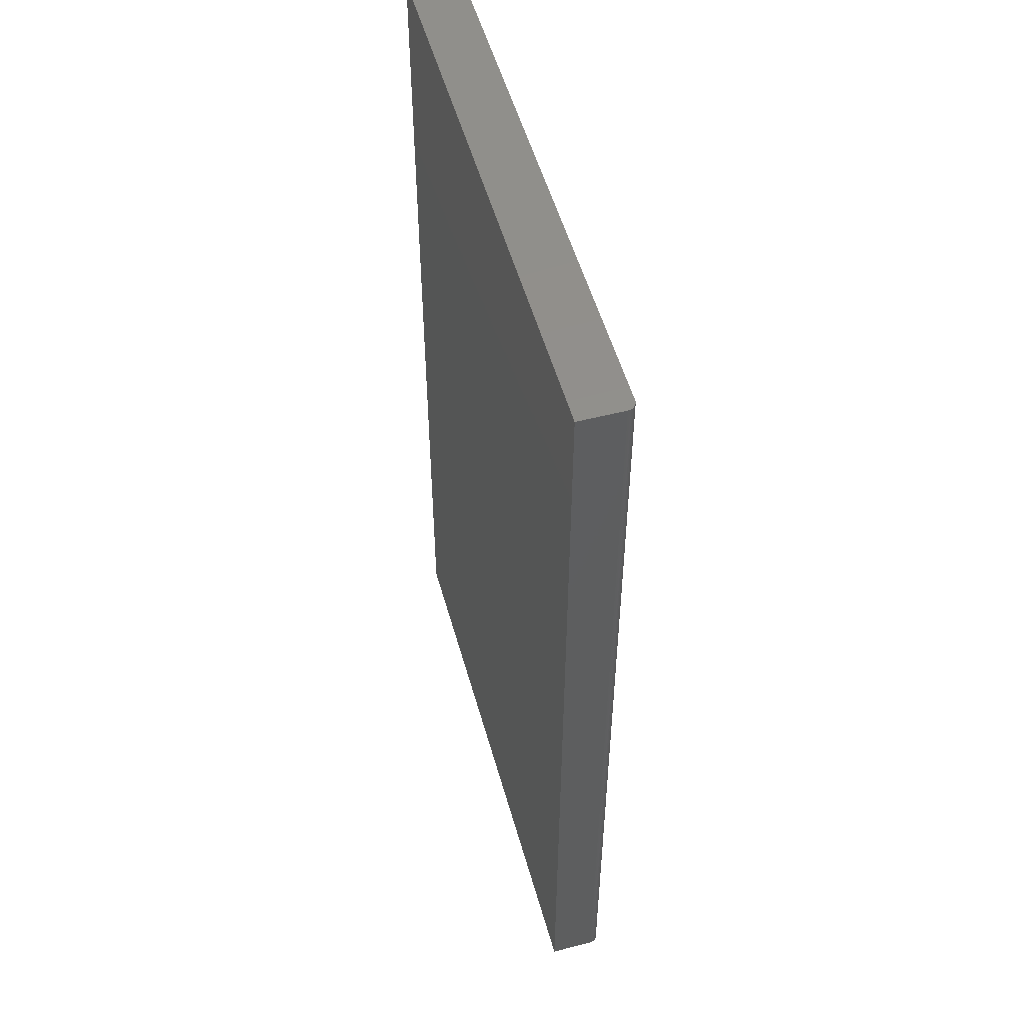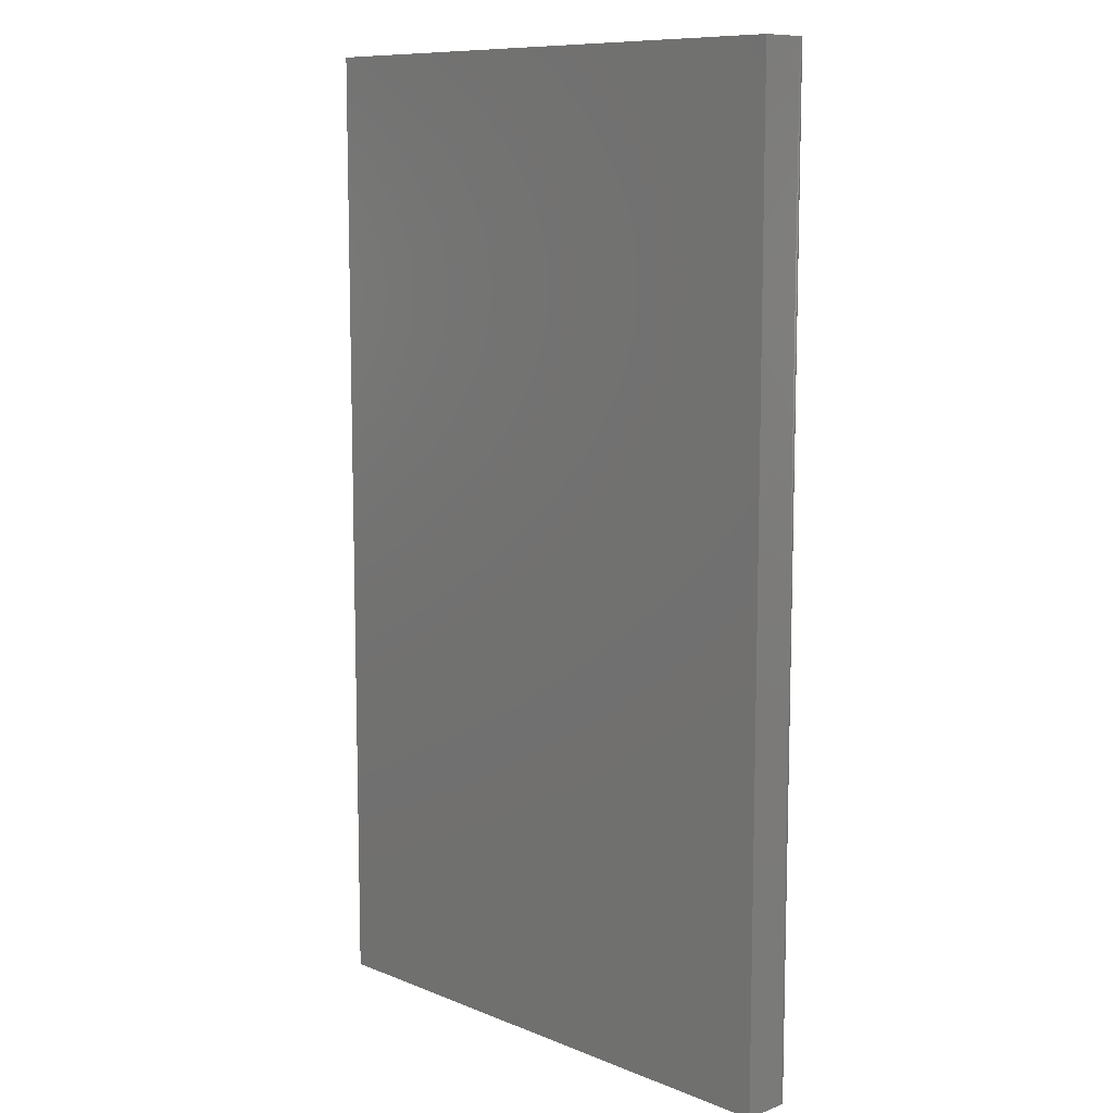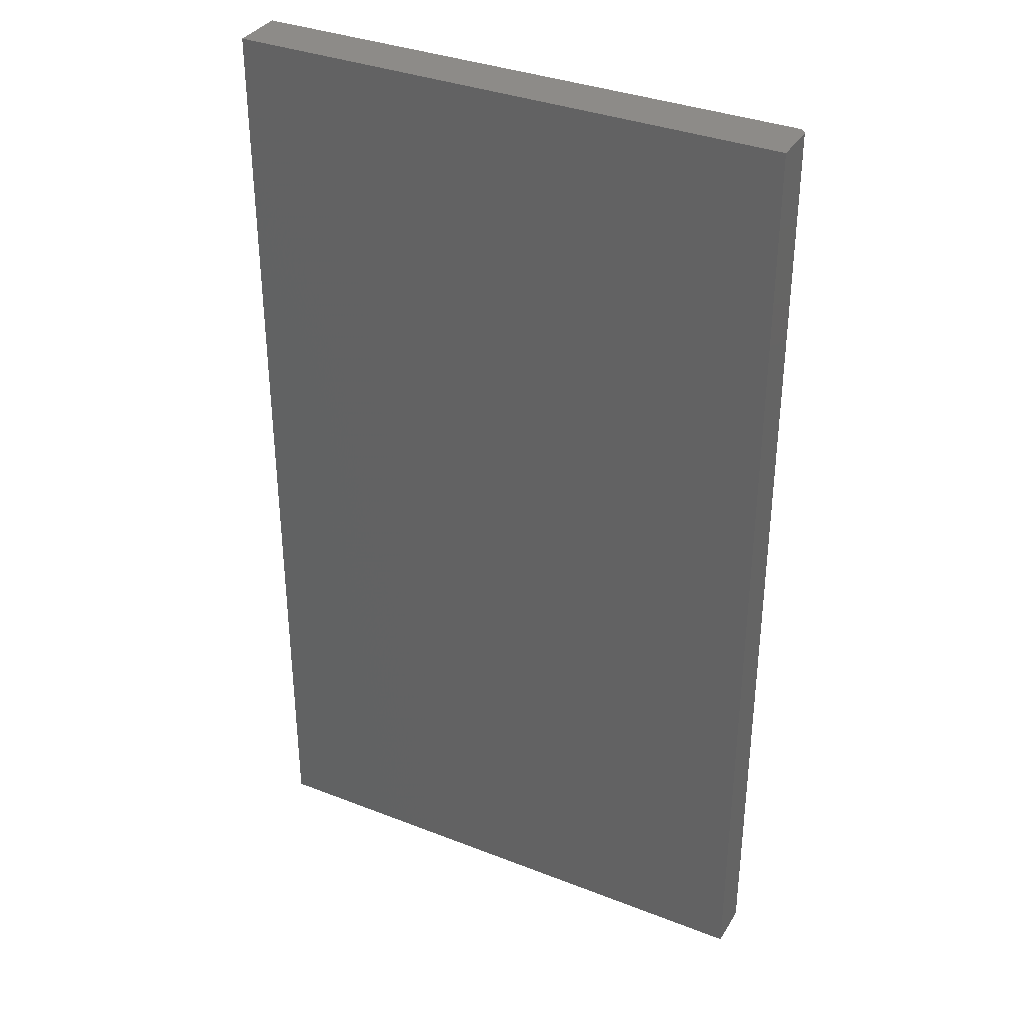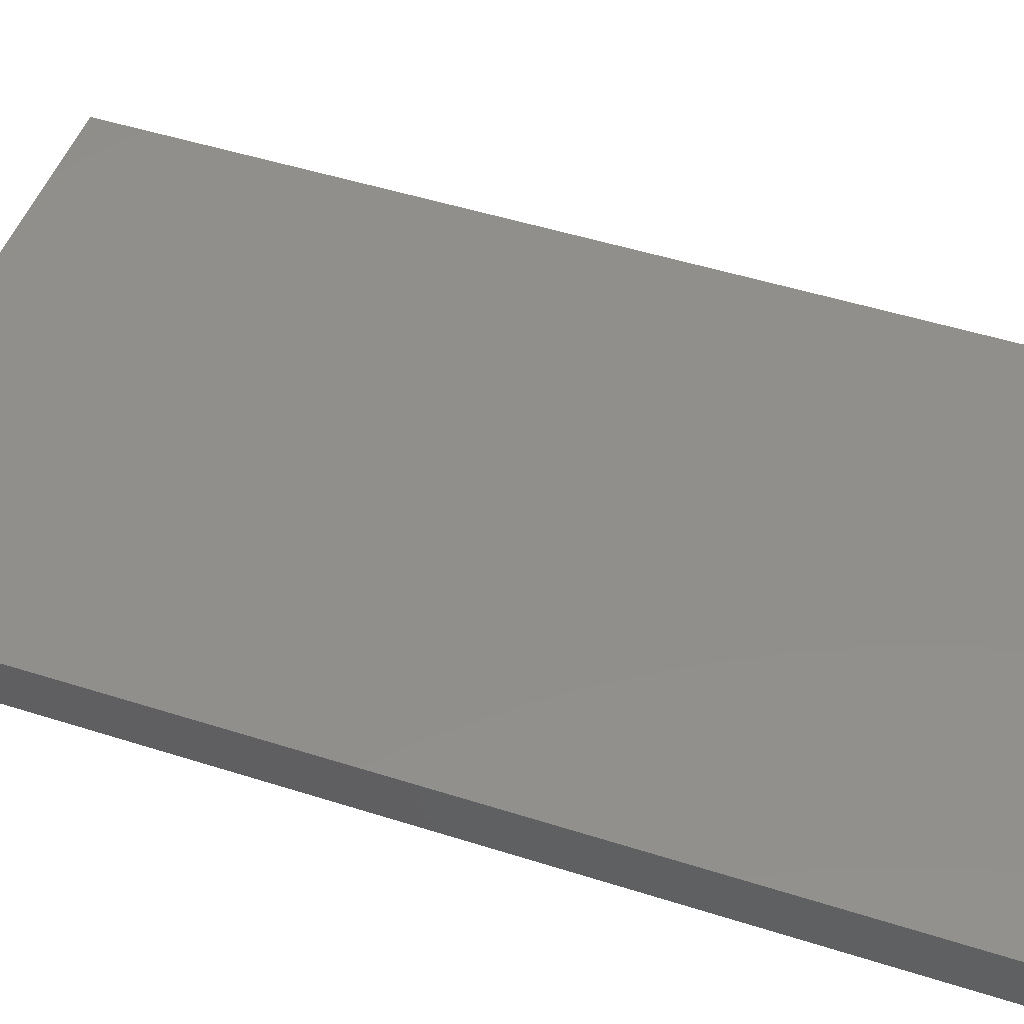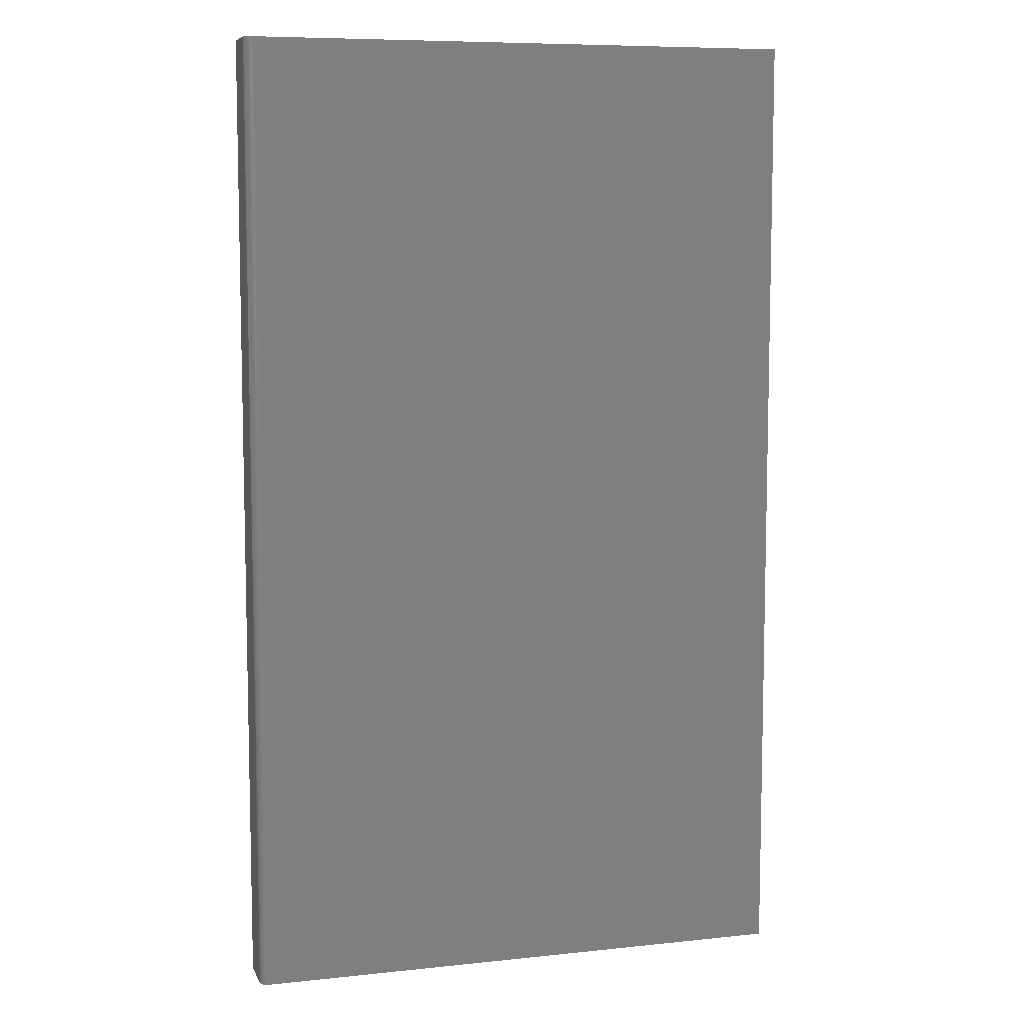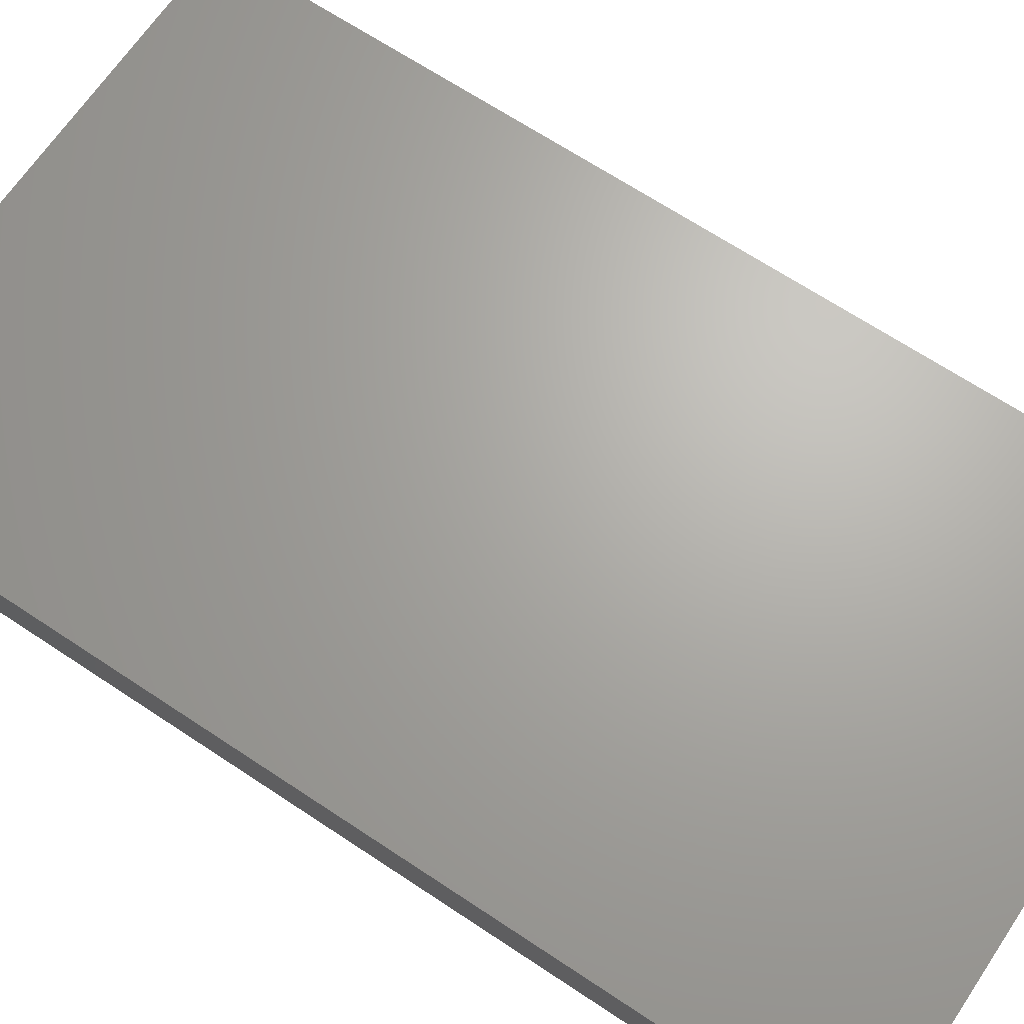
<metadata>
{"format":"stl","ext":"stl","renderer":"f3d","projection":"perspective","resolution":1024,"background":"white","views":[{"elev":52.9,"azim":-105.5,"up":"+Z"},{"elev":9.9,"azim":-134.2,"up":"+Z"},{"elev":34.9,"azim":-152.5,"up":"+Z"},{"elev":49.8,"azim":109.3,"up":"+Y"},{"elev":8.1,"azim":-16.3,"up":"+Z"},{"elev":66.8,"azim":123.8,"up":"+Y"}]}
</metadata>
<code>
# stl→obj: 24 verts, 44 faces
v -0.4844 -0.04688 -0.75
v 0.005345 -0.04688 -0.75
v -0.4844 -0.04688 0.1094
v 0.005345 -0.04688 0.1094
v -0.4922 -0.03906 0.1094
v -0.4922 9.541e-17 0.1094
v -0.4922 -0.03906 -0.75
v -0.4922 0 -0.75
v -0.4887 -0.04556 0.1094
v -0.4909 -0.0434 0.1094
v -0.4899 -0.04459 0.1094
v 0.005345 1.23e-16 0.1094
v -0.4874 -0.04628 0.1094
v -0.4859 -0.04672 0.1094
v -0.492 -0.04059 0.1094
v -0.4916 -0.04205 0.1094
v -0.4859 -0.04672 -0.75
v -0.4887 -0.04556 -0.75
v -0.4874 -0.04628 -0.75
v 0.005345 2.762e-17 -0.75
v -0.4899 -0.04459 -0.75
v -0.4909 -0.0434 -0.75
v -0.4916 -0.04205 -0.75
v -0.492 -0.04059 -0.75
f 1 2 3
f 3 2 4
f 5 6 7
f 7 6 8
f 9 10 11
f 3 4 12
f 6 10 9
f 6 9 13
f 6 13 14
f 6 14 3
f 6 3 12
f 10 6 5
f 10 5 15
f 10 15 16
f 1 17 18
f 18 17 19
f 20 2 1
f 20 1 18
f 20 18 21
f 20 21 22
f 20 22 23
f 20 23 24
f 20 24 7
f 20 7 8
f 5 7 15
f 15 7 24
f 15 24 16
f 16 24 23
f 16 23 10
f 10 23 22
f 10 22 11
f 11 22 21
f 11 21 9
f 9 21 18
f 9 18 13
f 13 18 19
f 13 19 14
f 14 19 17
f 14 17 3
f 3 17 1
f 8 6 20
f 20 6 12
f 2 20 4
f 4 20 12

</code>
